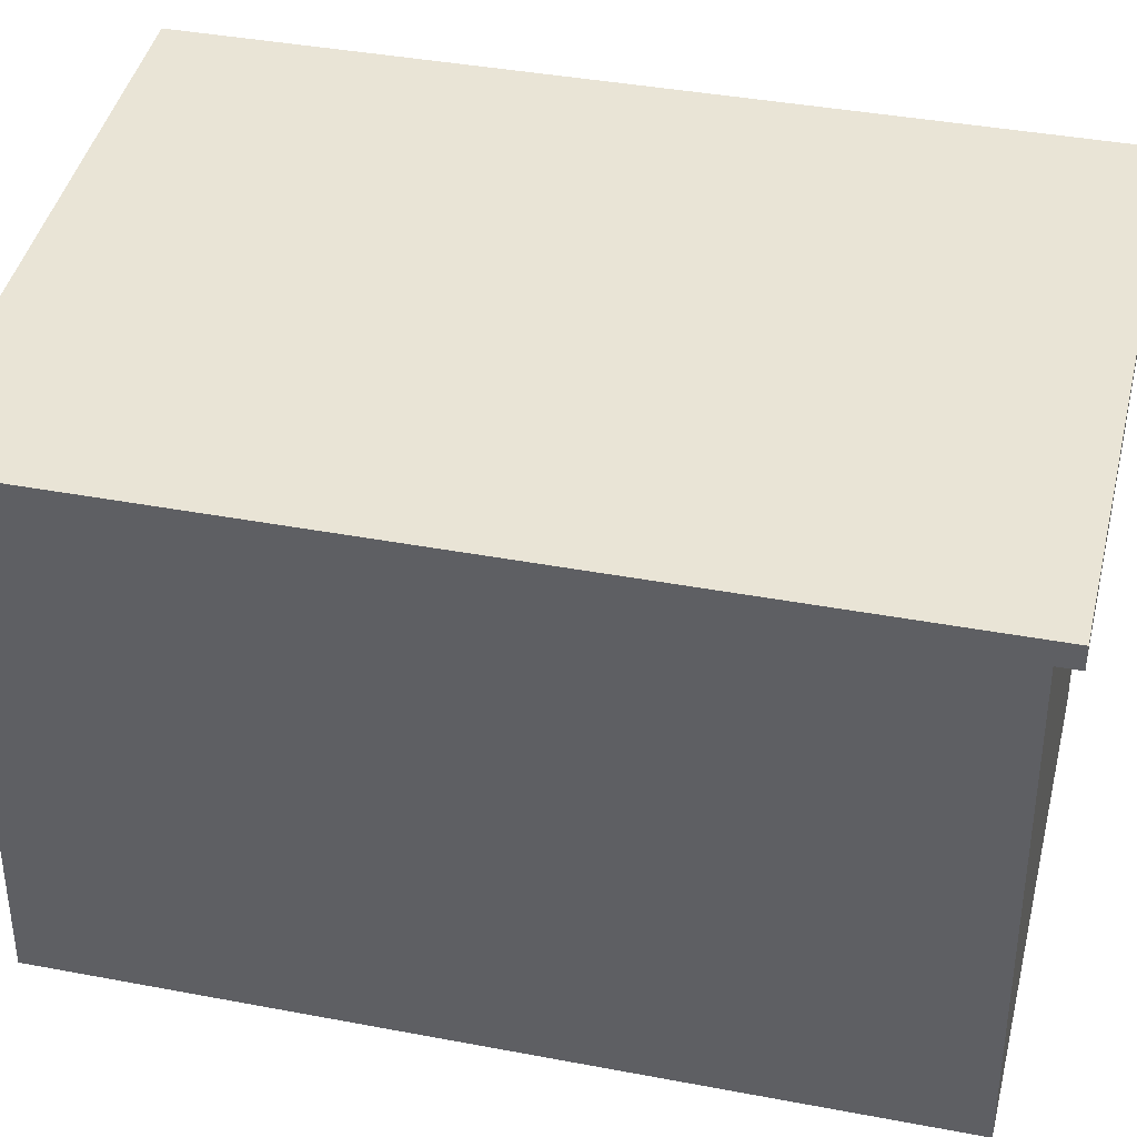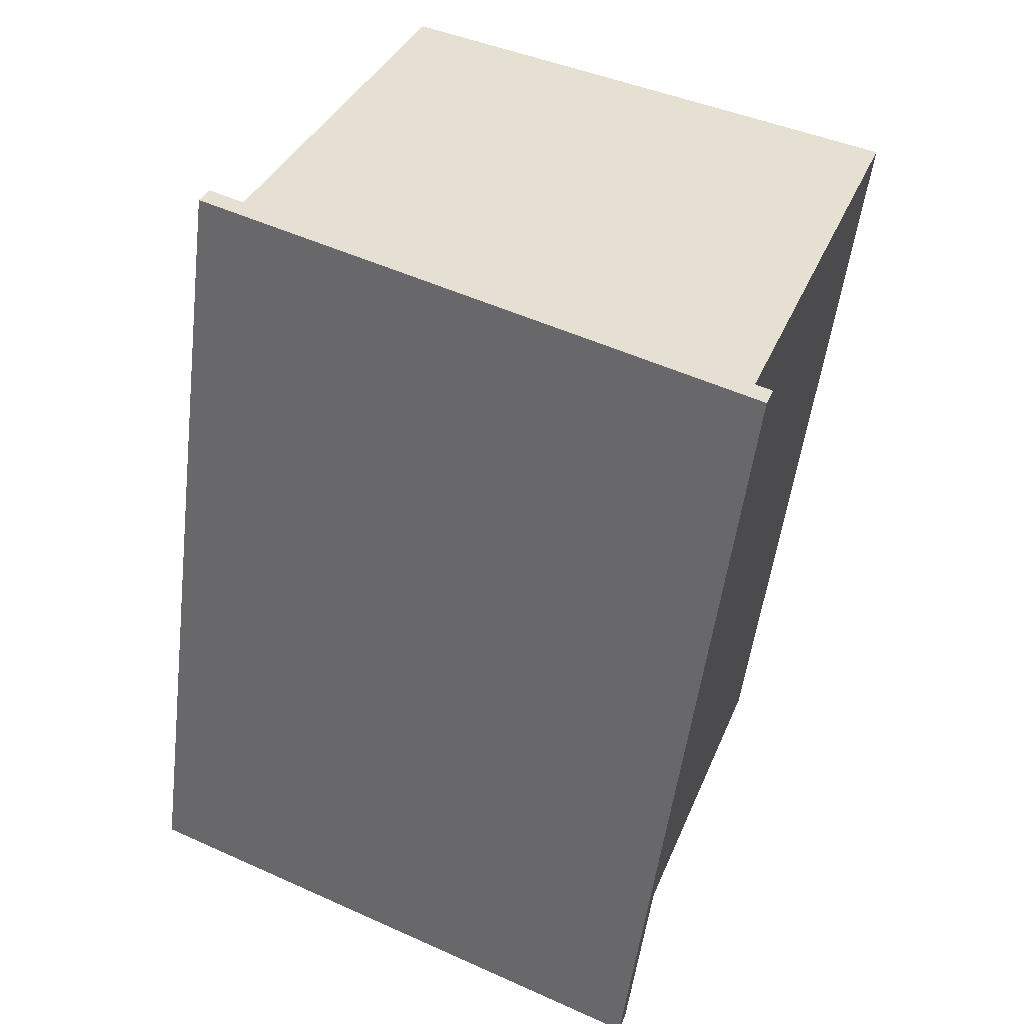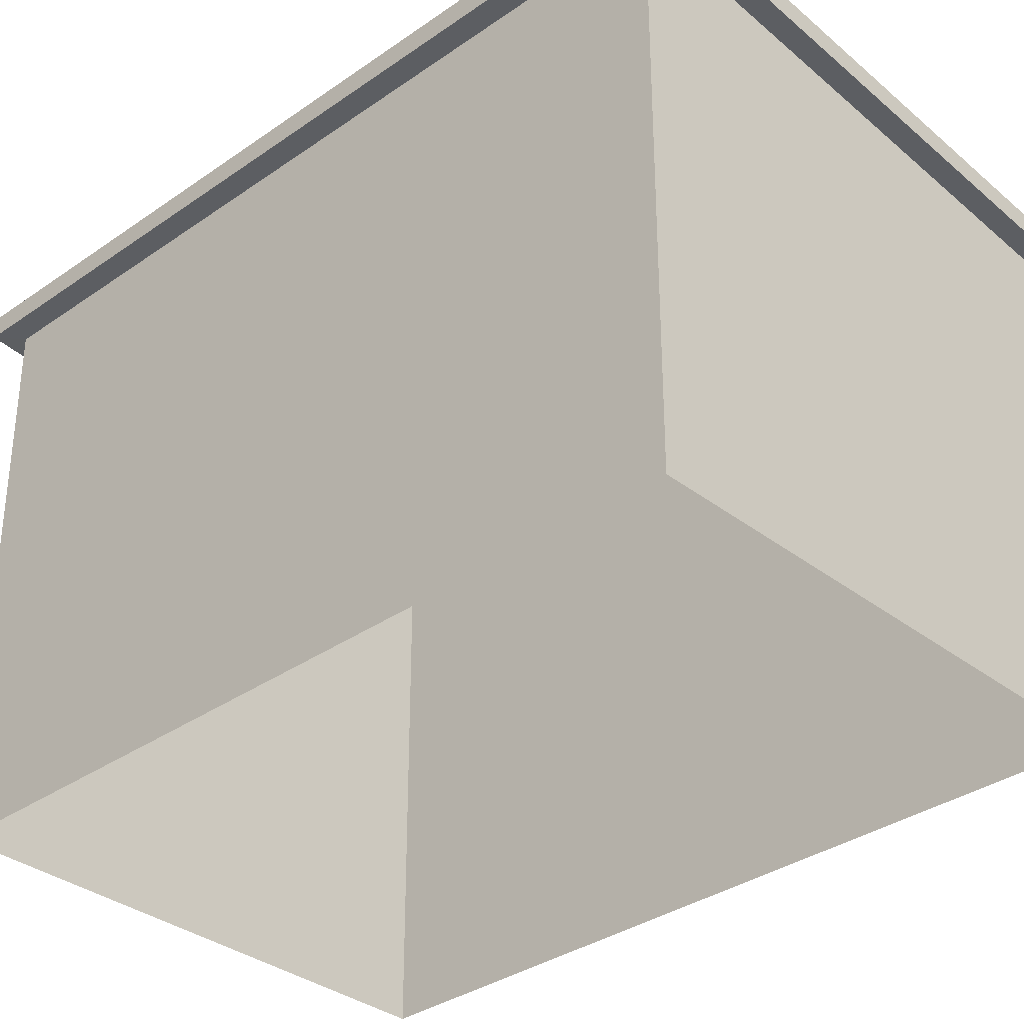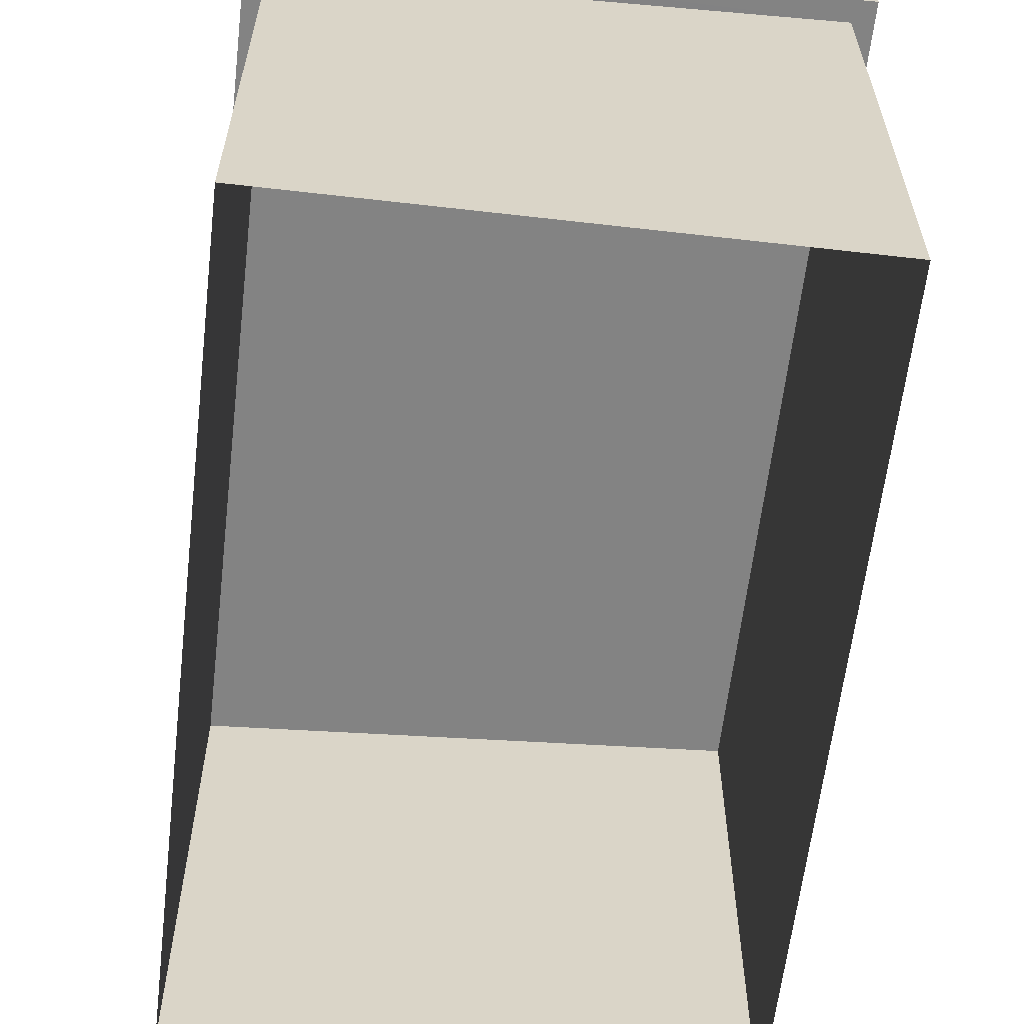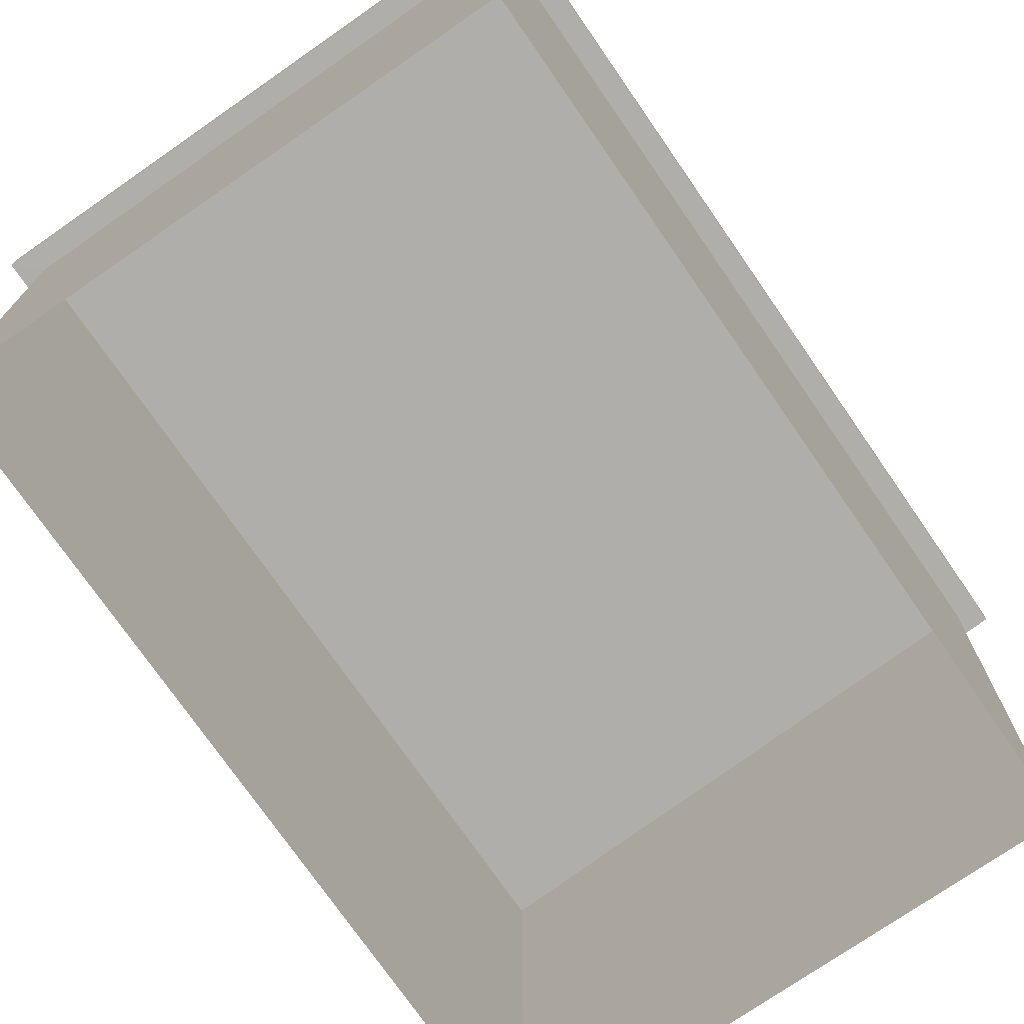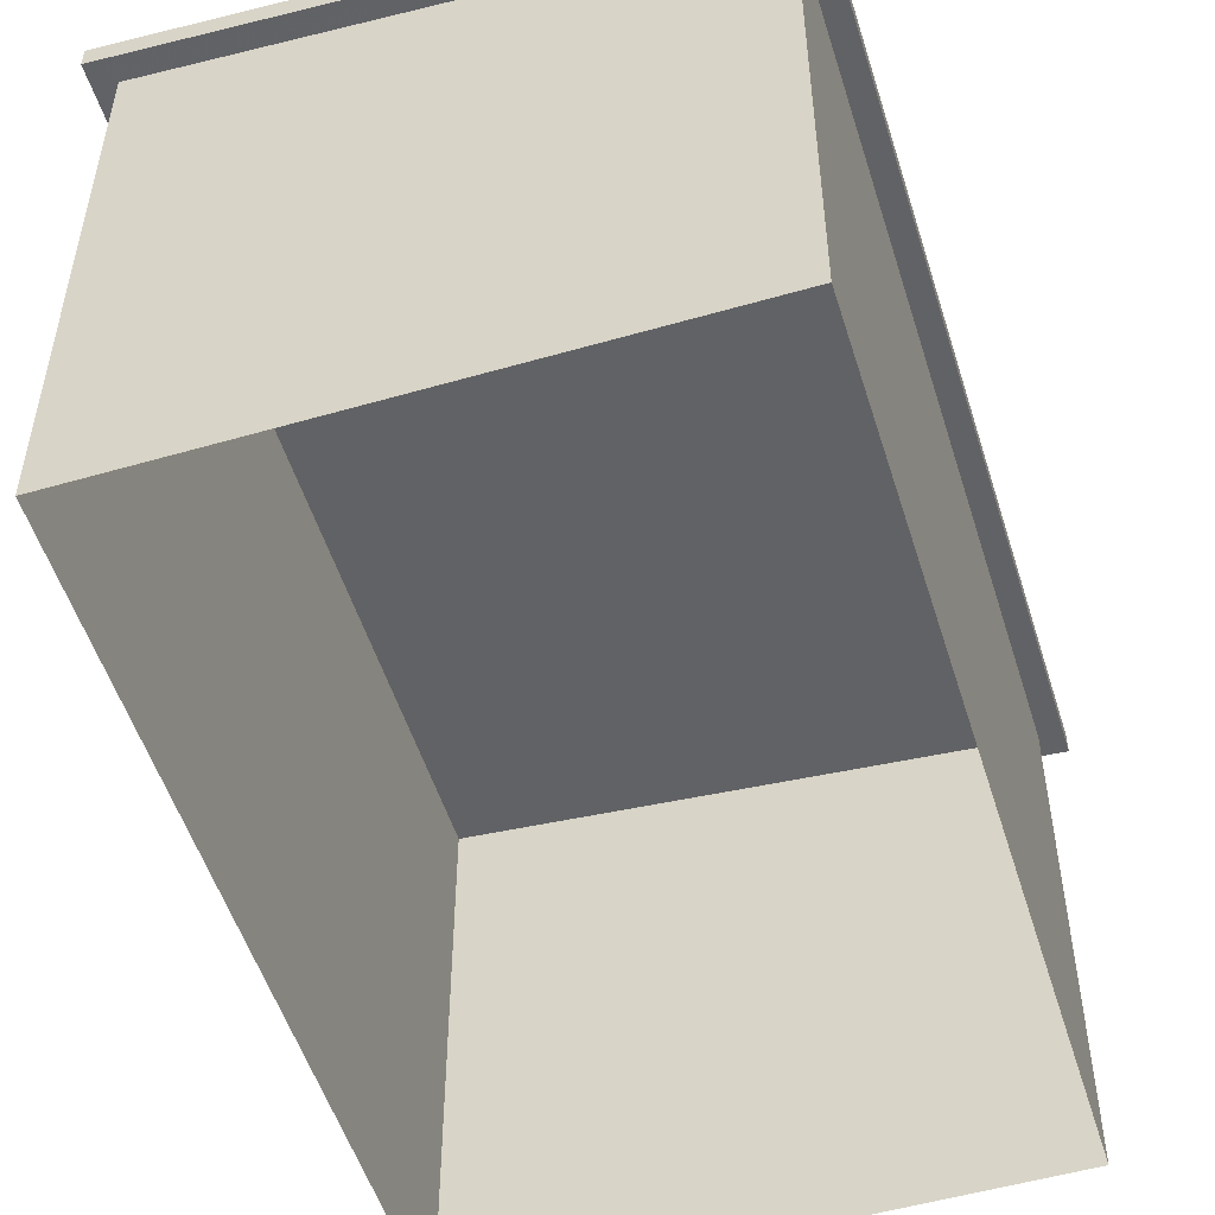
<metadata>
{"format":"obj","ext":"obj","renderer":"f3d","projection":"perspective","resolution":1024,"background":"white","views":[{"elev":38.4,"azim":-84.0,"up":"+Z"},{"elev":34.8,"azim":20.0,"up":"+Y"},{"elev":-33.9,"azim":126.1,"up":"+Z"},{"elev":-61.3,"azim":-14.2,"up":"+Z"},{"elev":-74.4,"azim":27.1,"up":"+Z"},{"elev":-52.6,"azim":-170.3,"up":"+Z"}]}
</metadata>
<code>
v 1.267e+04 -1.515e+04 21.07
v 1.267e+04 -1.514e+04 21.07
v 1.268e+04 -1.514e+04 21.07
v 1.268e+04 -1.515e+04 21.07
v 1.267e+04 -1.514e+04 26.75
v 1.268e+04 -1.514e+04 27.32
v 1.267e+04 -1.514e+04 26.78
v 1.268e+04 -1.515e+04 27.29
v 1.268e+04 -1.515e+04 27.31
v 1.267e+04 -1.515e+04 26.75
v 1.267e+04 -1.515e+04 26.77
v 1.268e+04 -1.514e+04 27.29
v 1.267e+04 -1.515e+04 27
v 1.268e+04 -1.515e+04 27.56
v 1.268e+04 -1.514e+04 27.57
v 1.267e+04 -1.514e+04 27
f 1 2 3
f 4 1 3
f 5 6 7
f 8 9 10
f 11 8 10
f 6 9 8
f 7 6 12
f 12 6 8
f 10 7 11
f 10 5 7
f 13 14 15
f 16 13 15
f 8 4 3
f 12 8 3
f 11 1 4
f 8 11 4
f 11 2 1
f 11 7 2
f 7 3 2
f 7 12 3
f 16 6 5
f 16 15 6
f 14 9 6
f 15 14 6
f 13 10 9
f 14 13 9
f 13 5 10
f 13 16 5

</code>
